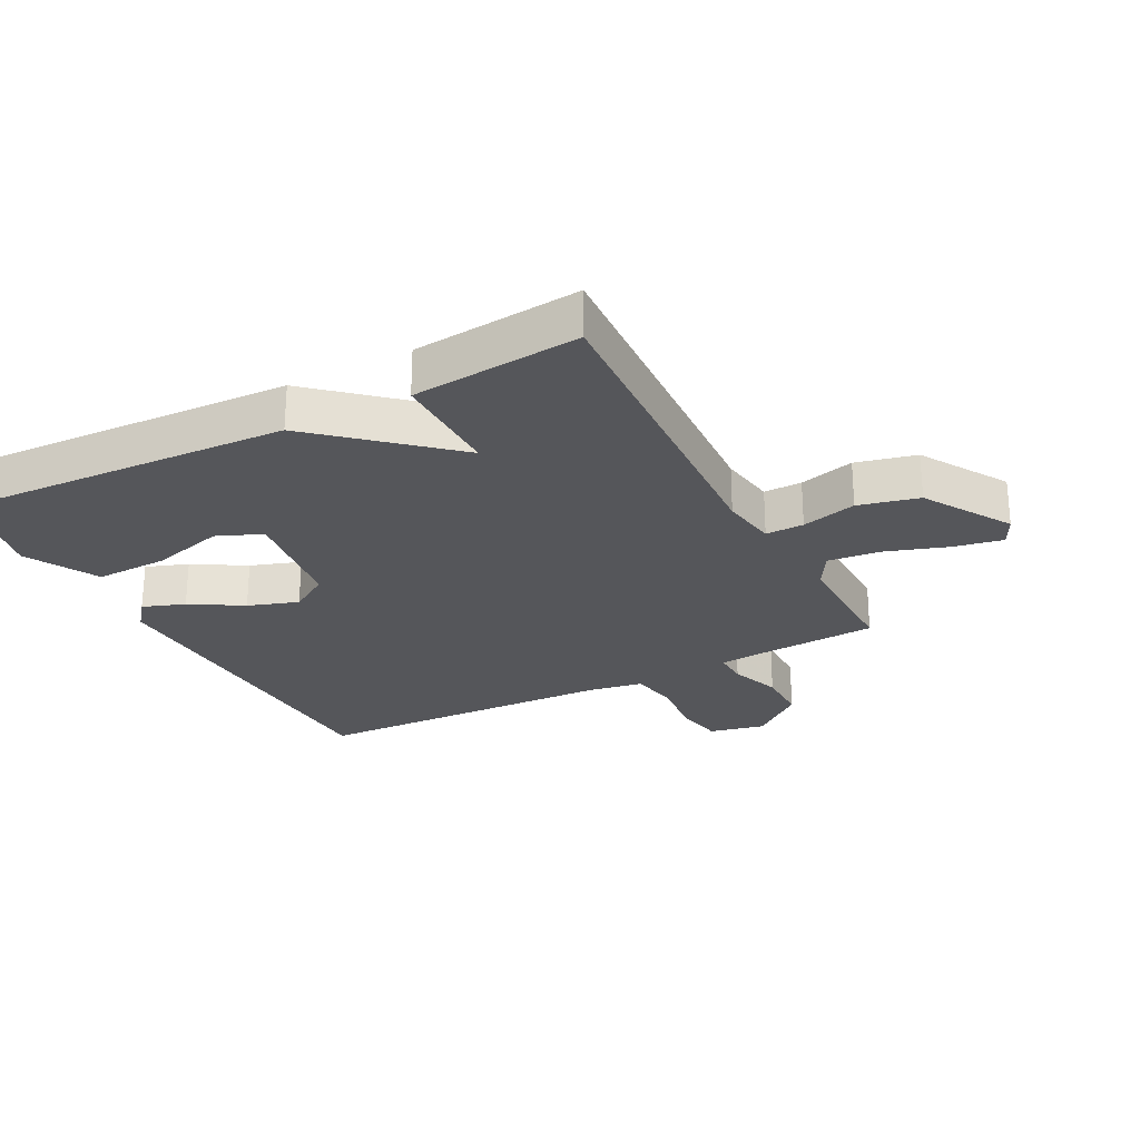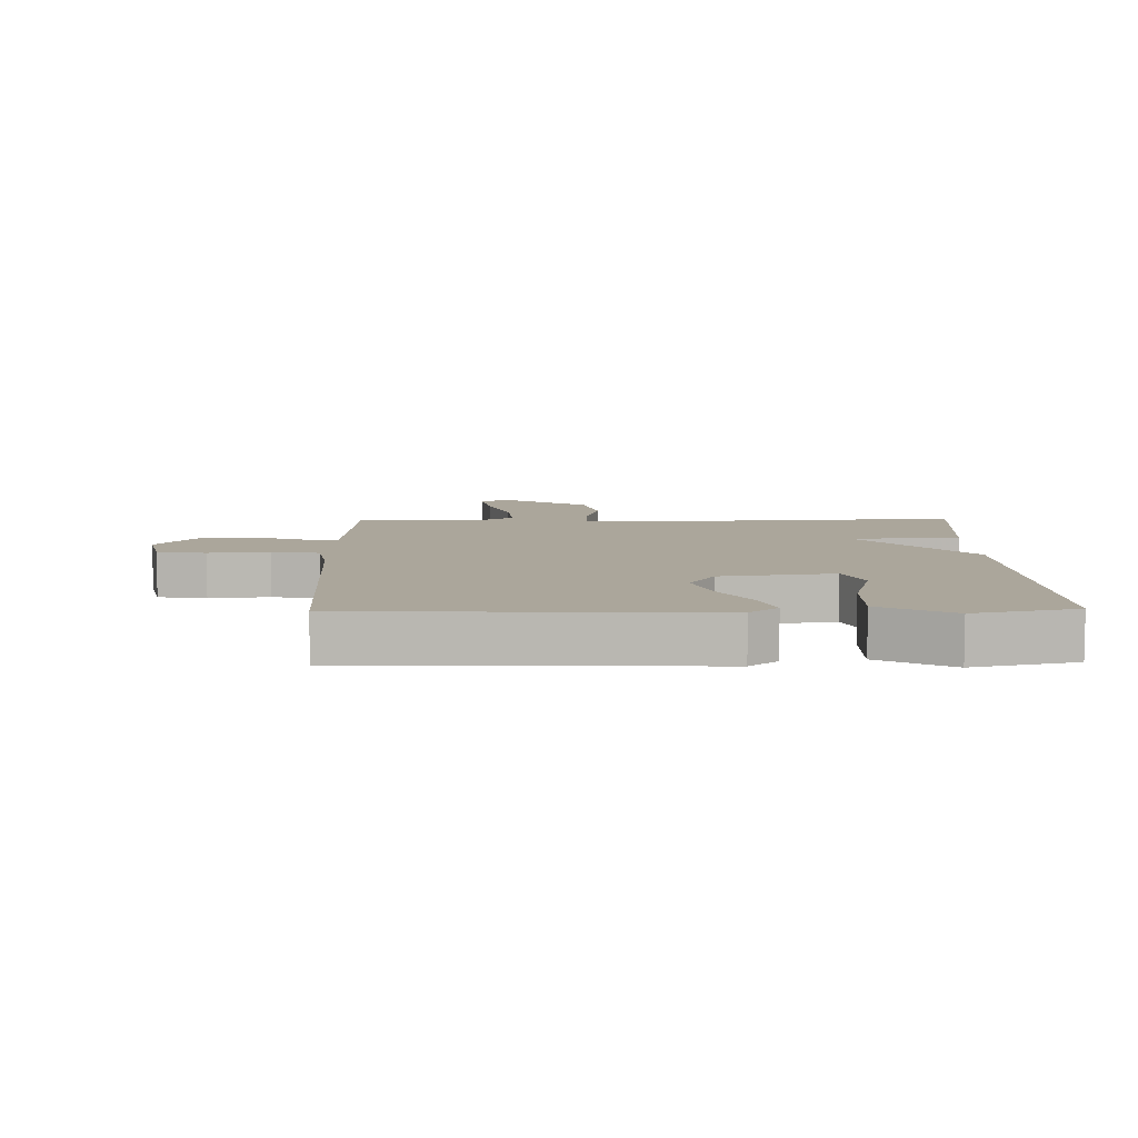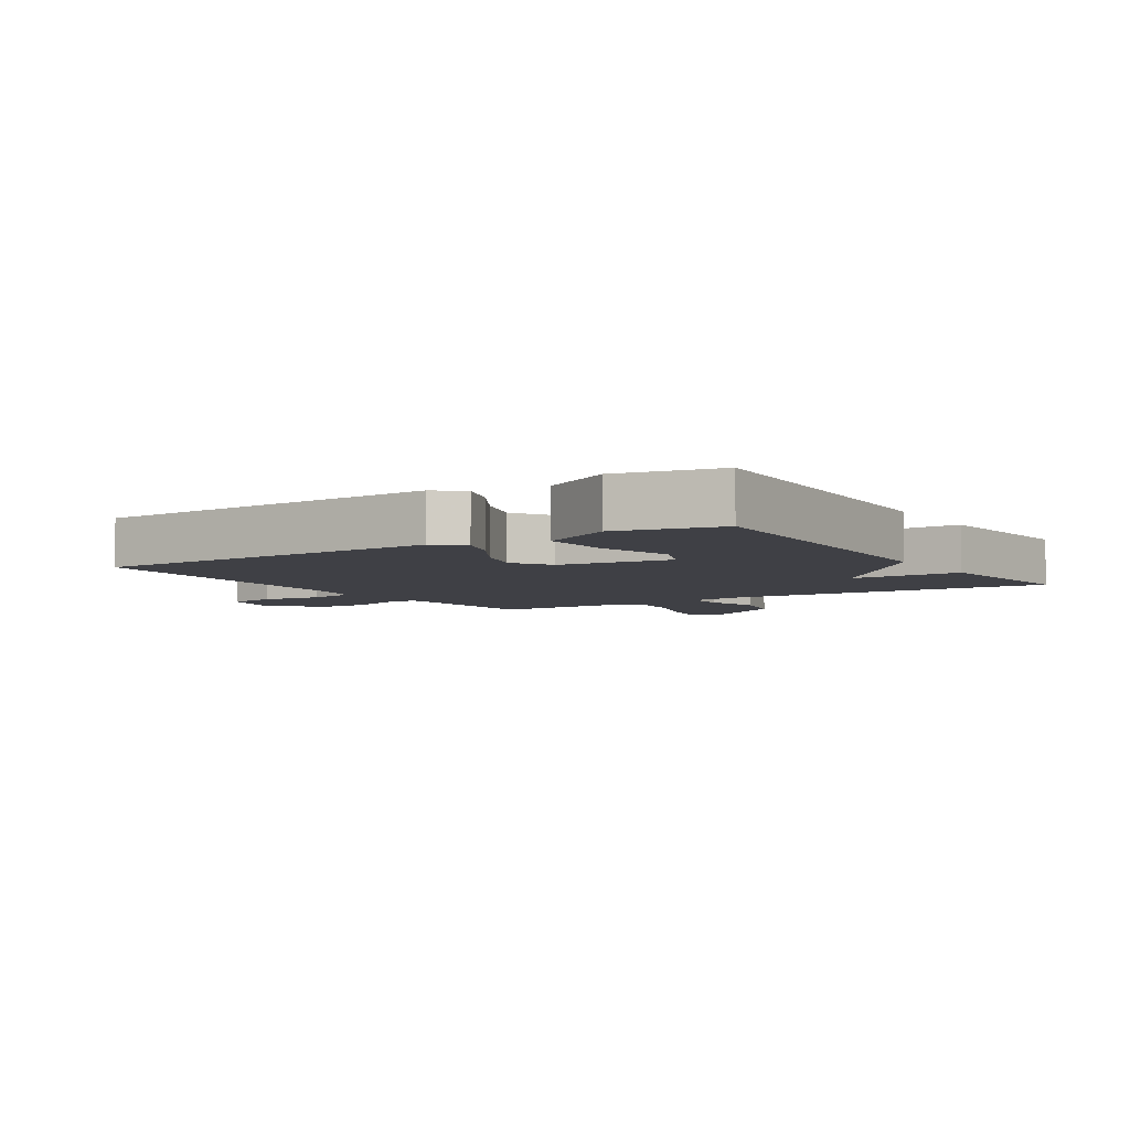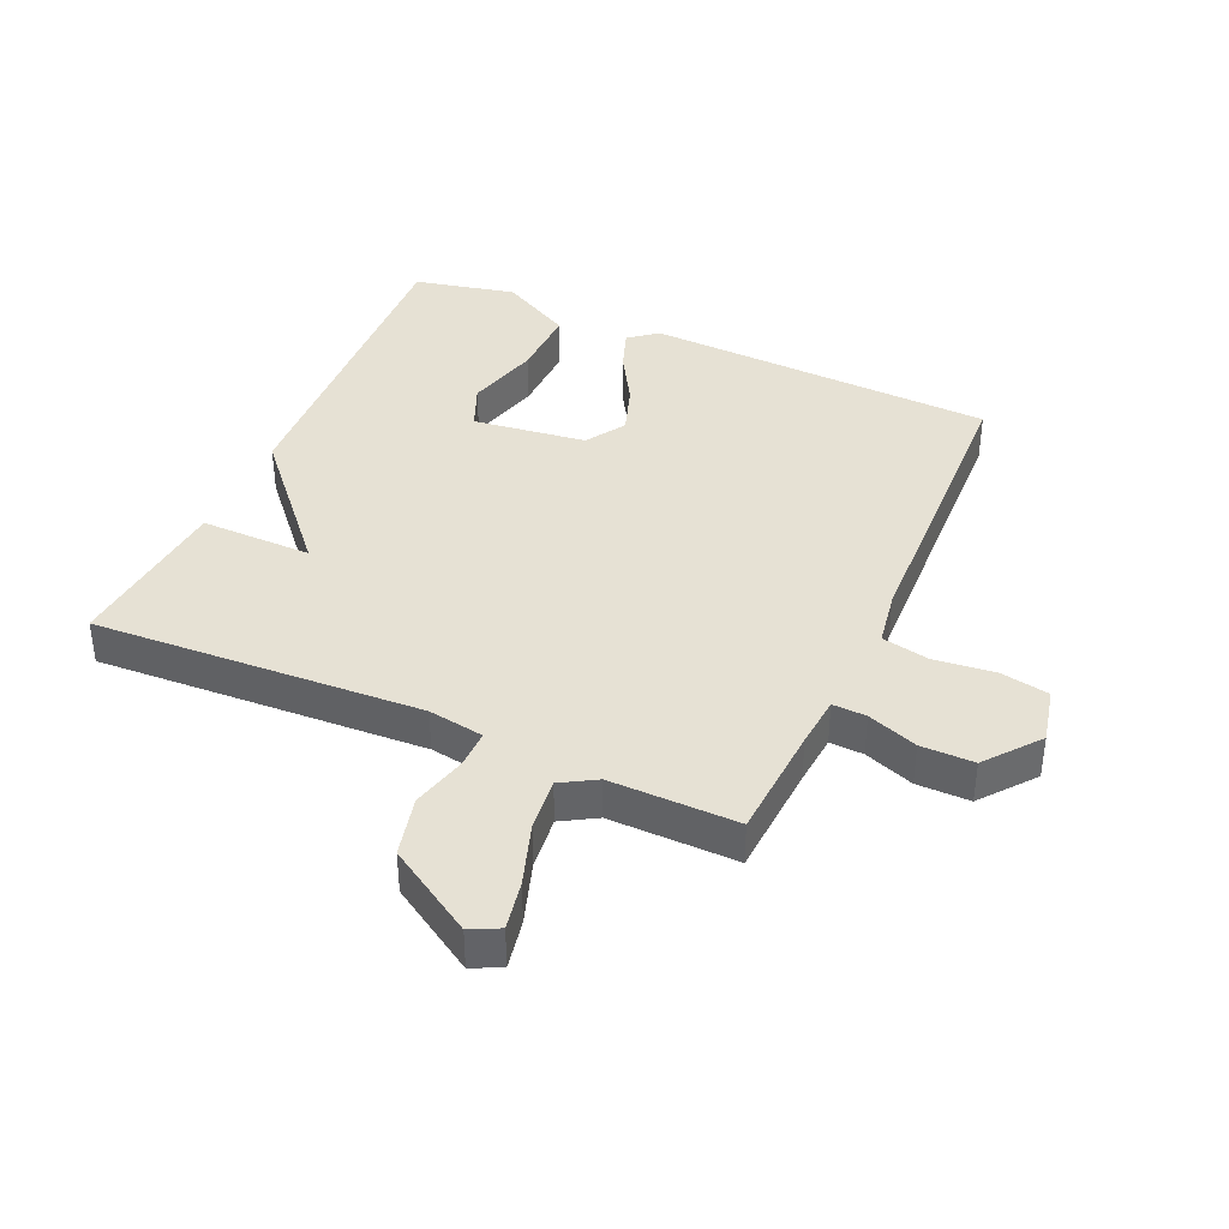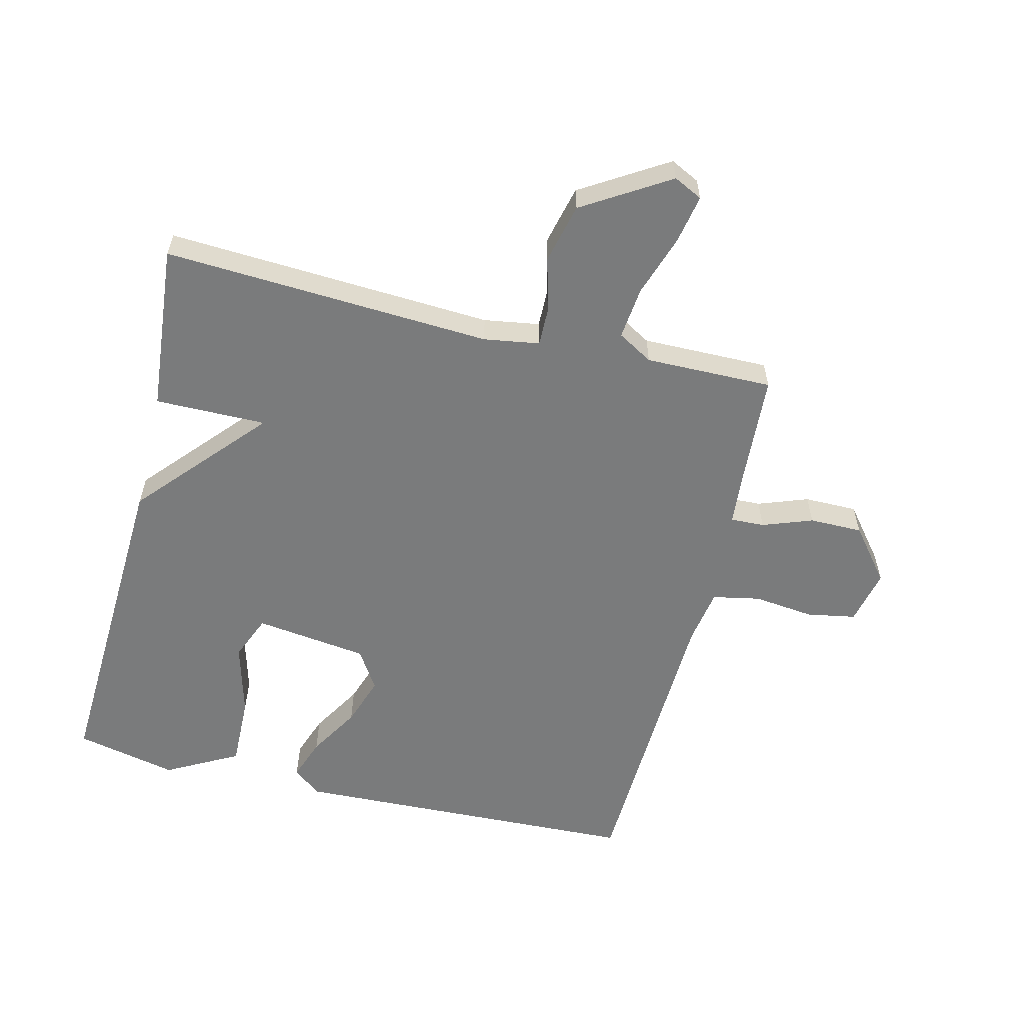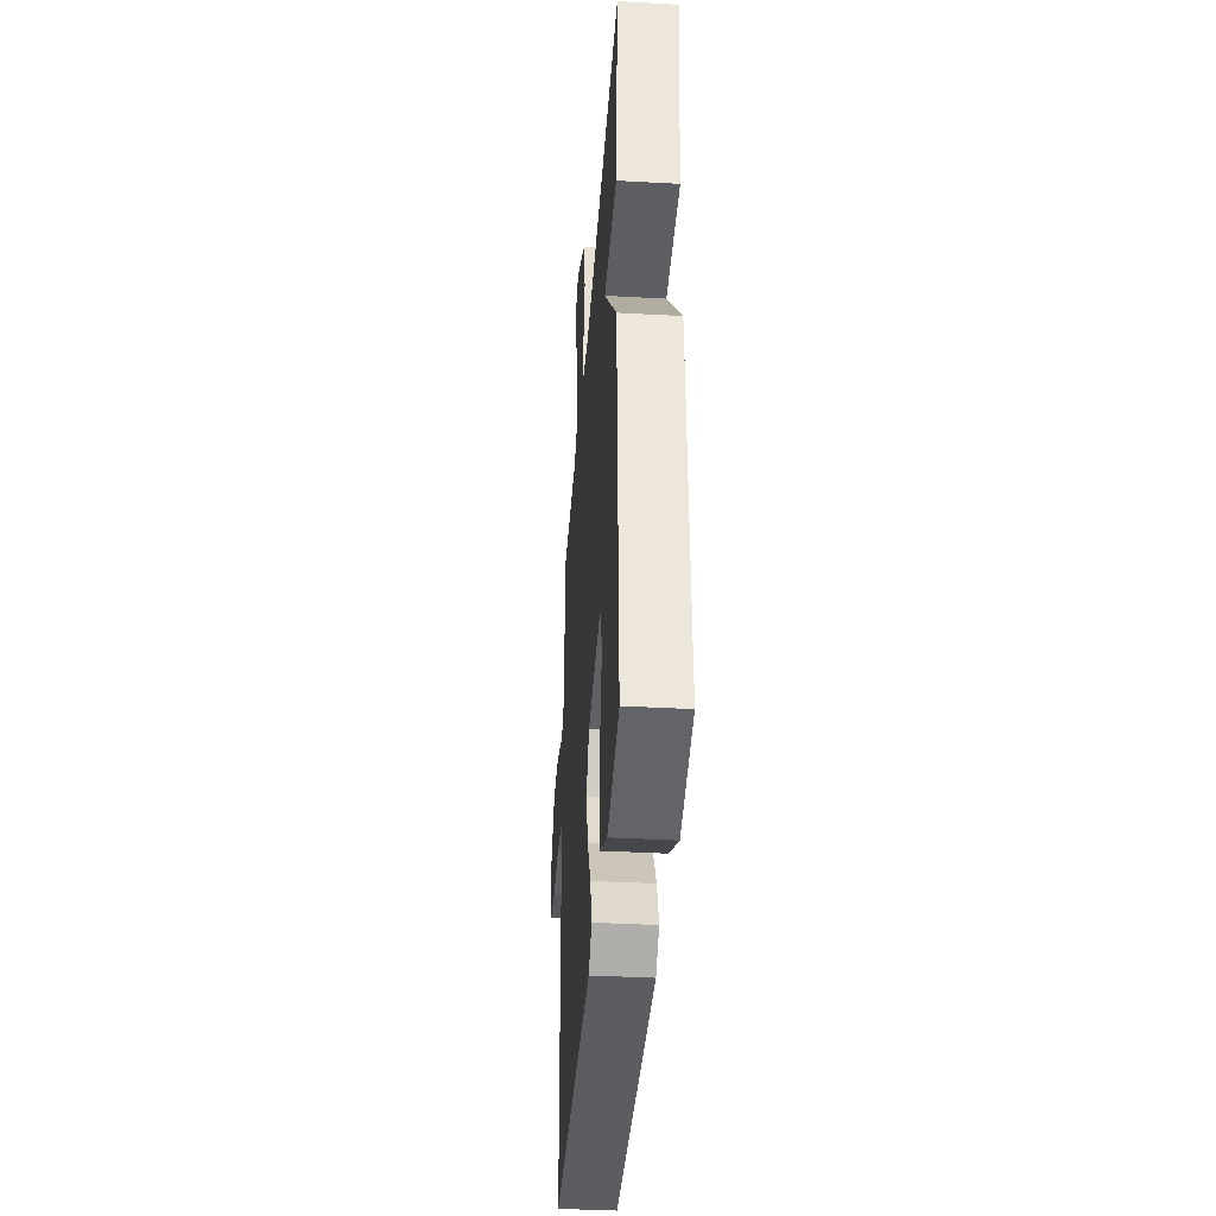
<metadata>
{"format":"obj","ext":"obj","renderer":"f3d","projection":"perspective","resolution":1024,"background":"white","views":[{"elev":-25.9,"azim":-62.4,"up":"+Y"},{"elev":7.9,"azim":178.7,"up":"+Y"},{"elev":-5.2,"azim":-147.2,"up":"+Y"},{"elev":39.2,"azim":24.1,"up":"+Y"},{"elev":-58.3,"azim":-13.7,"up":"+Y"},{"elev":-38.7,"azim":-94.0,"up":"+Z"}]}
</metadata>
<code>
v 0.5 0.07 -0.5
v -0.061 0.07 -0.521
v -0.106 0.07 -0.485
v -0.082 0.07 -0.418
v -0.033 0.07 -0.336
v -0.006 0.07 -0.256
v -0.046 0.07 -0.193
v -0.227 0.07 -0.169
v -0.257 0.07 -0.241
v -0.225 0.07 -0.359
v -0.222 0.07 -0.474
v -0.337 0.07 -0.536
v -0.5 0.07 -0.5
v -0.475 0.07 0.031
v -0.297 0.07 0.232
v -0.475 0.07 0.231
v -0.5 0.07 0.5
v 0.025 0.07 0.471
v 0.114 0.07 0.485
v 0.113 0.07 0.546
v 0.09 0.07 0.634
v 0.113 0.07 0.73
v 0.251 0.07 0.815
v 0.297 0.07 0.792
v 0.282 0.07 0.714
v 0.249 0.07 0.615
v 0.24 0.07 0.531
v 0.296 0.07 0.498
v 0.5 0.07 0.5
v 0.511 0.07 0.317
v 0.518 0.07 0.235
v 0.572 0.07 0.237
v 0.652 0.07 0.266
v 0.737 0.07 0.266
v 0.805 0.07 0.181
v 0.785 0.07 0.092
v 0.707 0.07 0.078
v 0.61 0.07 0.089
v 0.534 0.07 0.074
v 0.519 0.07 -0.015
v 0.5 0 -0.5
v -0.061 0 -0.521
v -0.106 0 -0.485
v -0.082 0 -0.418
v -0.033 0 -0.336
v -0.006 0 -0.256
v -0.046 0 -0.193
v -0.227 0 -0.169
v -0.257 0 -0.241
v -0.225 0 -0.359
v -0.222 0 -0.474
v -0.337 0 -0.536
v -0.5 0 -0.5
v -0.475 0 0.031
v -0.297 0 0.232
v -0.475 0 0.231
v -0.5 0 0.5
v 0.025 0 0.471
v 0.114 0 0.485
v 0.113 0 0.546
v 0.09 0 0.634
v 0.113 0 0.73
v 0.251 0 0.815
v 0.297 0 0.792
v 0.282 0 0.714
v 0.249 0 0.615
v 0.24 0 0.531
v 0.296 0 0.498
v 0.5 0 0.5
v 0.511 0 0.317
v 0.518 0 0.235
v 0.572 0 0.237
v 0.652 0 0.266
v 0.737 0 0.266
v 0.805 0 0.181
v 0.785 0 0.092
v 0.707 0 0.078
v 0.61 0 0.089
v 0.534 0 0.074
v 0.519 0 -0.015
f 36 37 38
f 35 36 38
f 34 35 38
f 33 34 38
f 32 33 38
f 31 32 38 39
f 28 29 30
f 27 28 30 31
f 24 25 26
f 23 24 26
f 22 23 26
f 21 22 26
f 20 21 26
f 19 20 26 27
f 15 16 17 18
f 15 18 19
f 31 39 40
f 27 31 40
f 19 27 40
f 15 19 40
f 14 15 40
f 12 13 14
f 11 12 14
f 10 11 14
f 9 10 14
f 3 4 5
f 2 3 5
f 1 2 5
f 40 1 5
f 40 5 6
f 8 9 14
f 7 8 14 40
f 6 7 40
f 78 77 76
f 78 76 75
f 78 75 74
f 78 74 73
f 78 73 72
f 79 78 72 71
f 70 69 68
f 71 70 68 67
f 66 65 64
f 66 64 63
f 66 63 62
f 66 62 61
f 66 61 60
f 67 66 60 59
f 58 57 56 55
f 59 58 55
f 80 79 71
f 80 71 67
f 80 67 59
f 80 59 55
f 80 55 54
f 54 53 52
f 54 52 51
f 54 51 50
f 54 50 49
f 45 44 43
f 45 43 42
f 45 42 41
f 45 41 80
f 46 45 80
f 54 49 48
f 80 54 48 47
f 80 47 46
f 1 41 42 2
f 2 42 43 3
f 3 43 44 4
f 4 44 45 5
f 5 45 46 6
f 6 46 47 7
f 7 47 48 8
f 8 48 49 9
f 9 49 50 10
f 10 50 51 11
f 11 51 52 12
f 12 52 53 13
f 13 53 54 14
f 14 54 55 15
f 15 55 56 16
f 16 56 57 17
f 17 57 58 18
f 18 58 59 19
f 19 59 60 20
f 20 60 61 21
f 21 61 62 22
f 22 62 63 23
f 23 63 64 24
f 24 64 65 25
f 25 65 66 26
f 26 66 67 27
f 27 67 68 28
f 28 68 69 29
f 29 69 70 30
f 30 70 71 31
f 31 71 72 32
f 32 72 73 33
f 33 73 74 34
f 34 74 75 35
f 35 75 76 36
f 36 76 77 37
f 37 77 78 38
f 38 78 79 39
f 39 79 80 40
f 40 80 41 1

</code>
